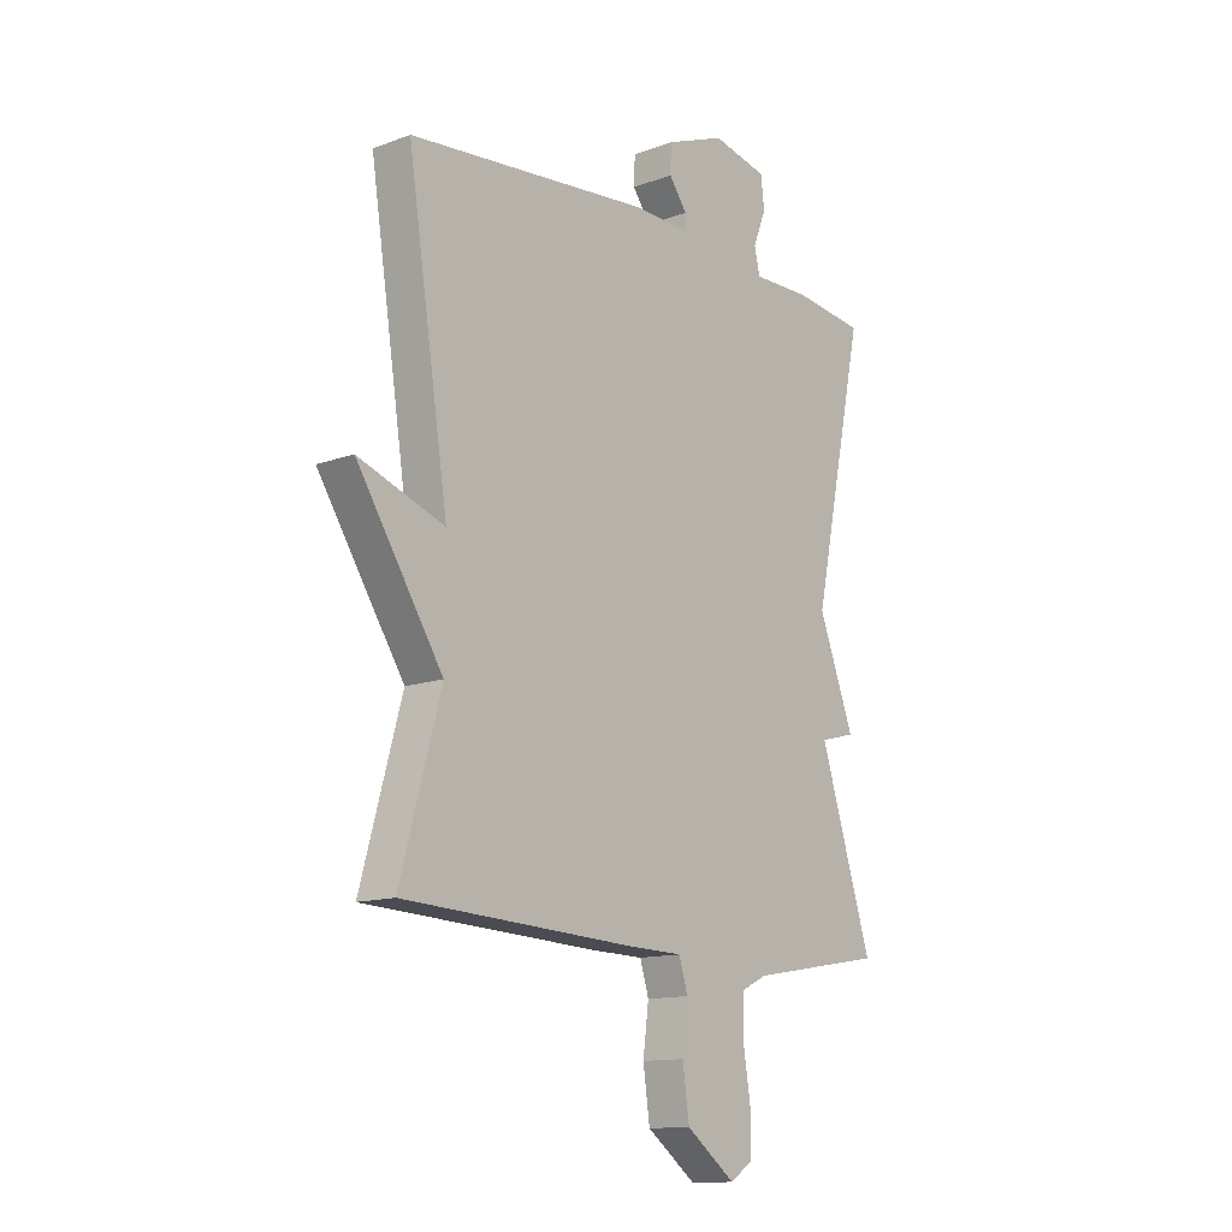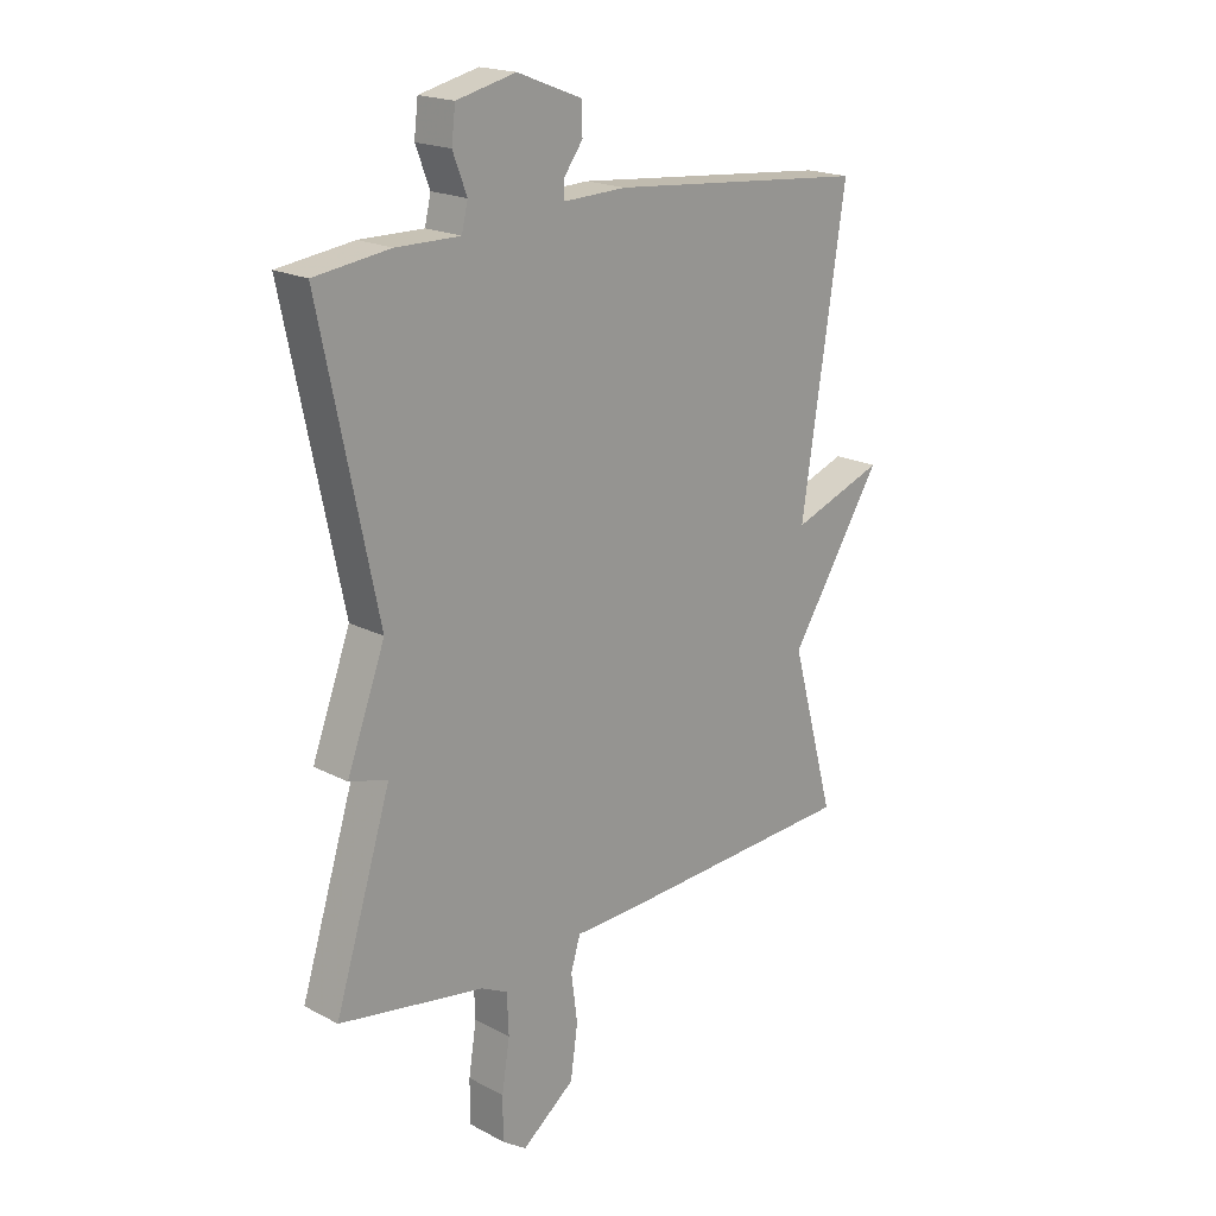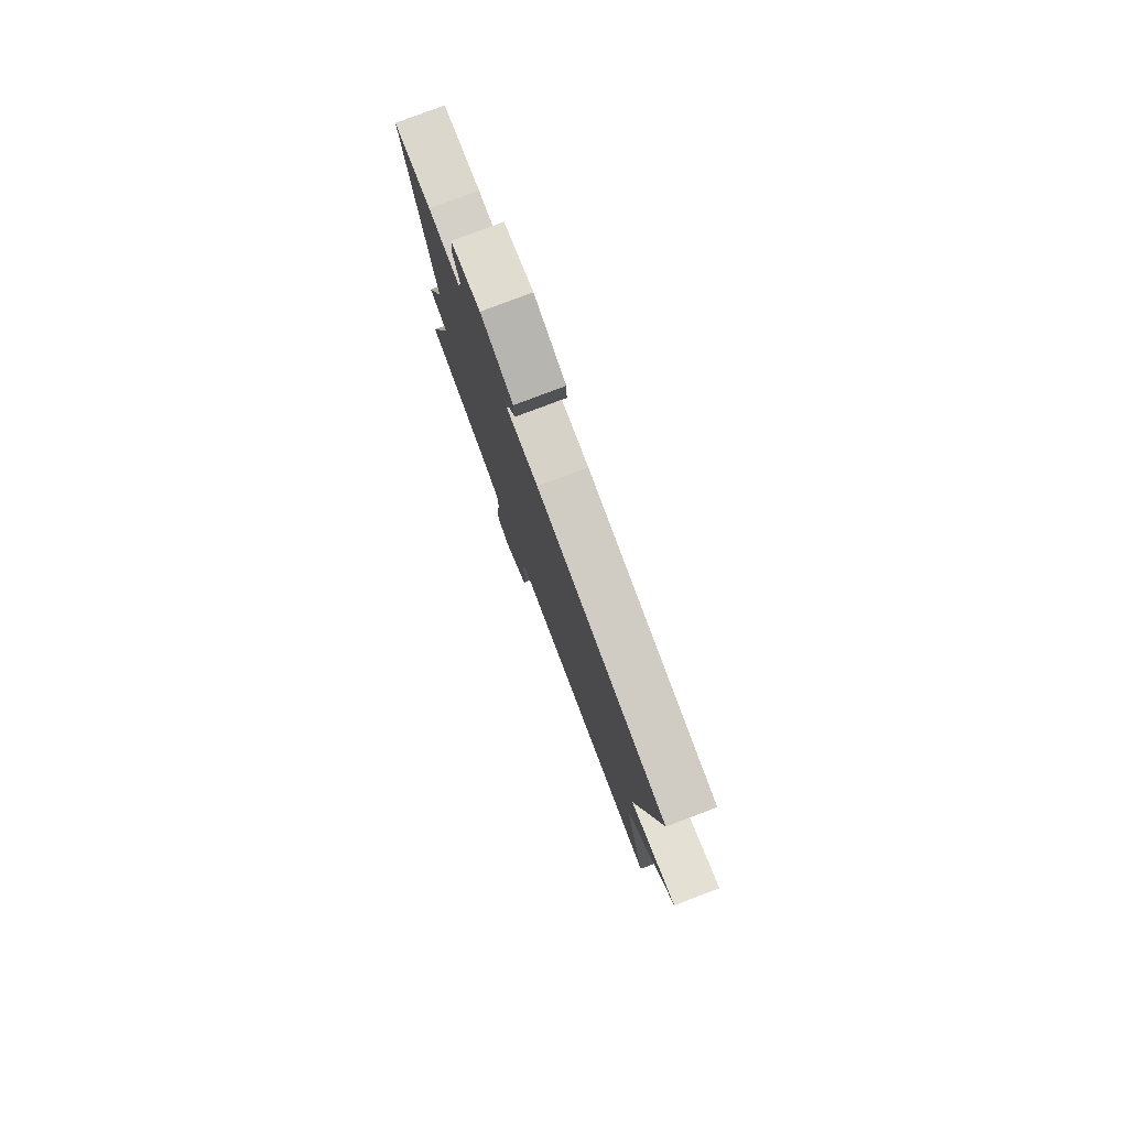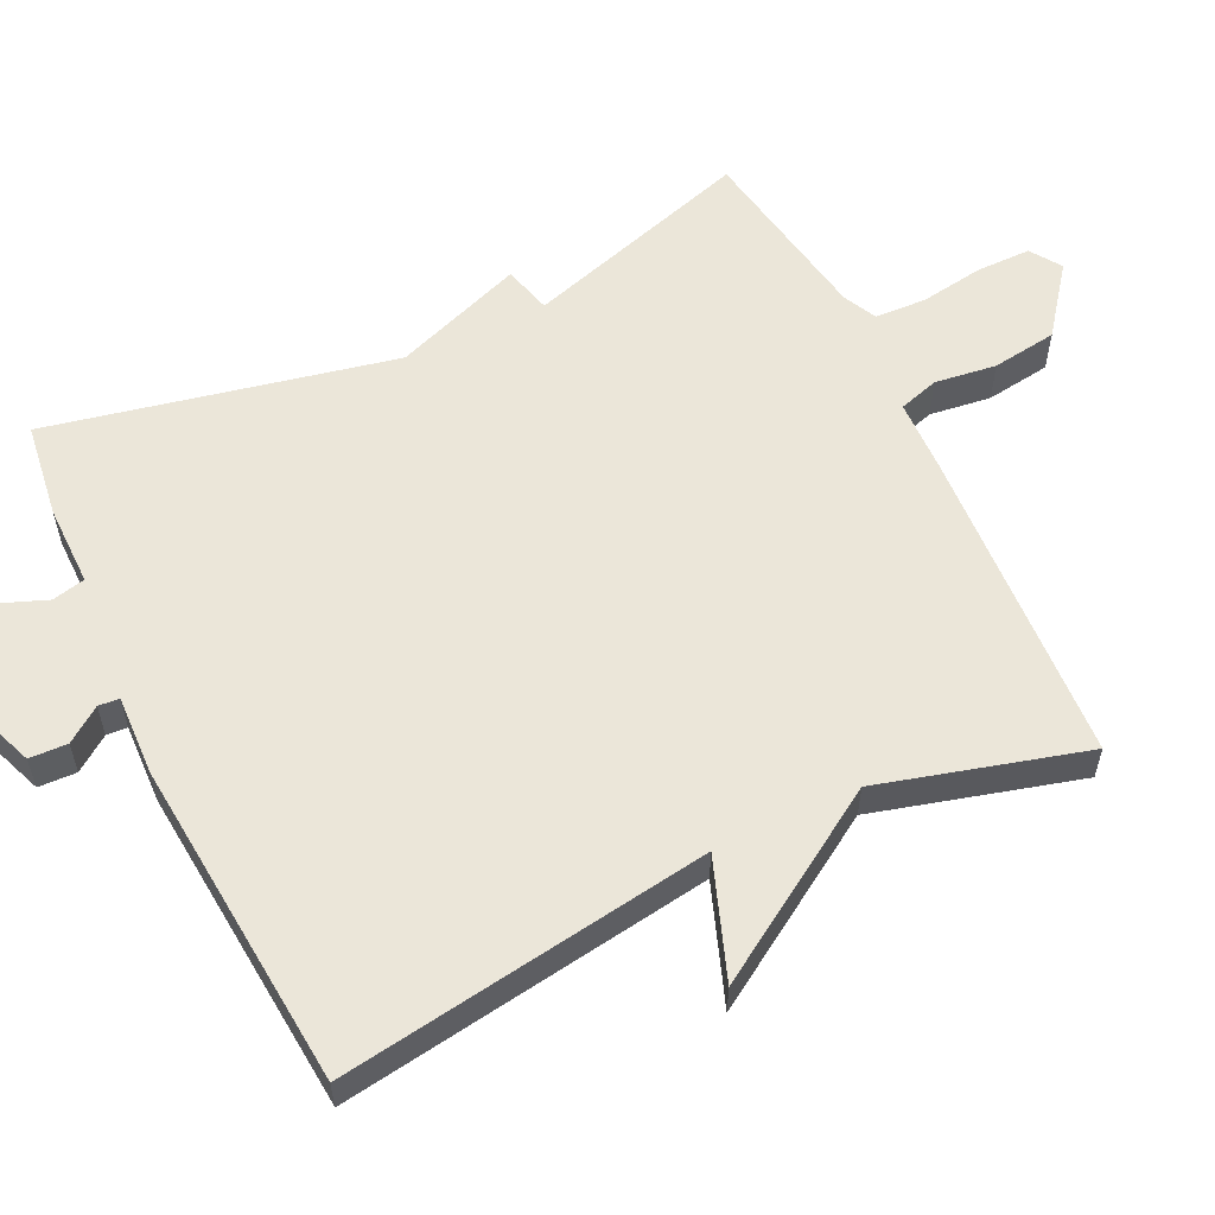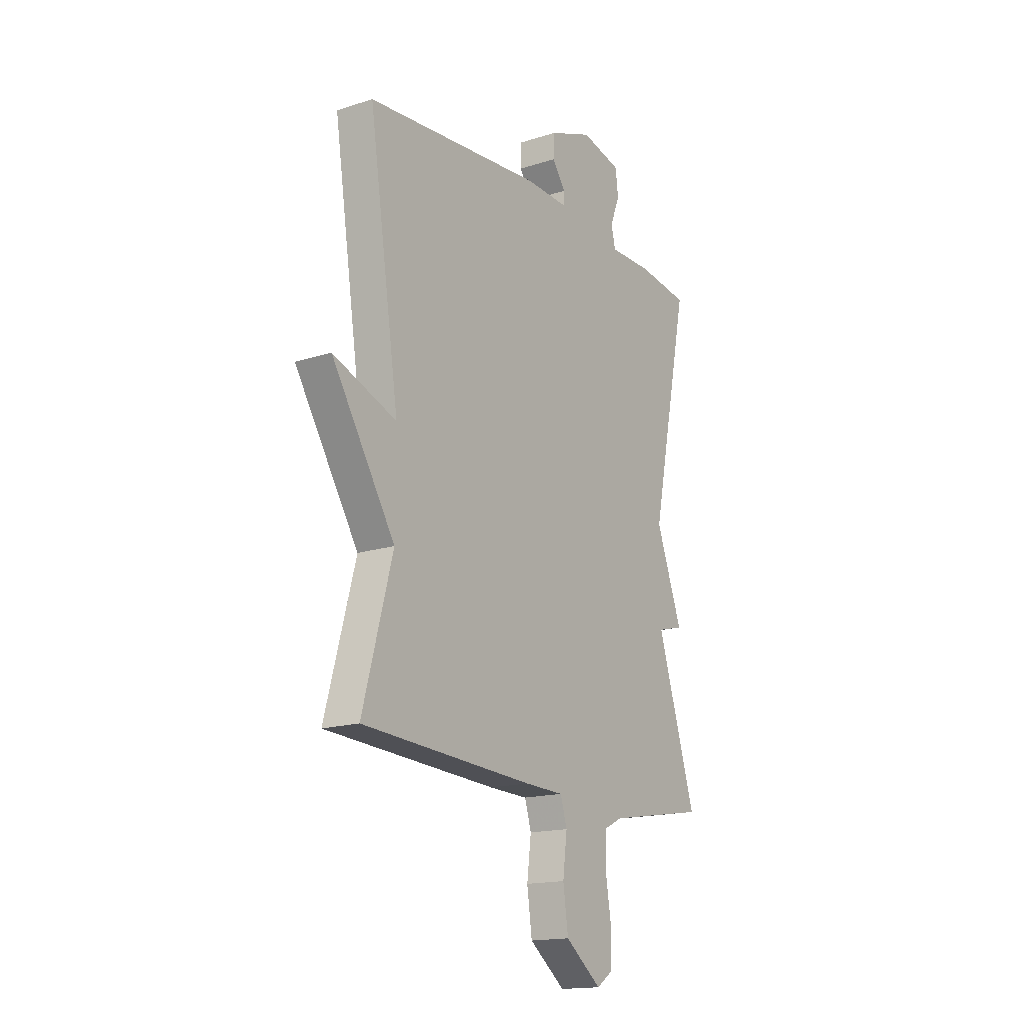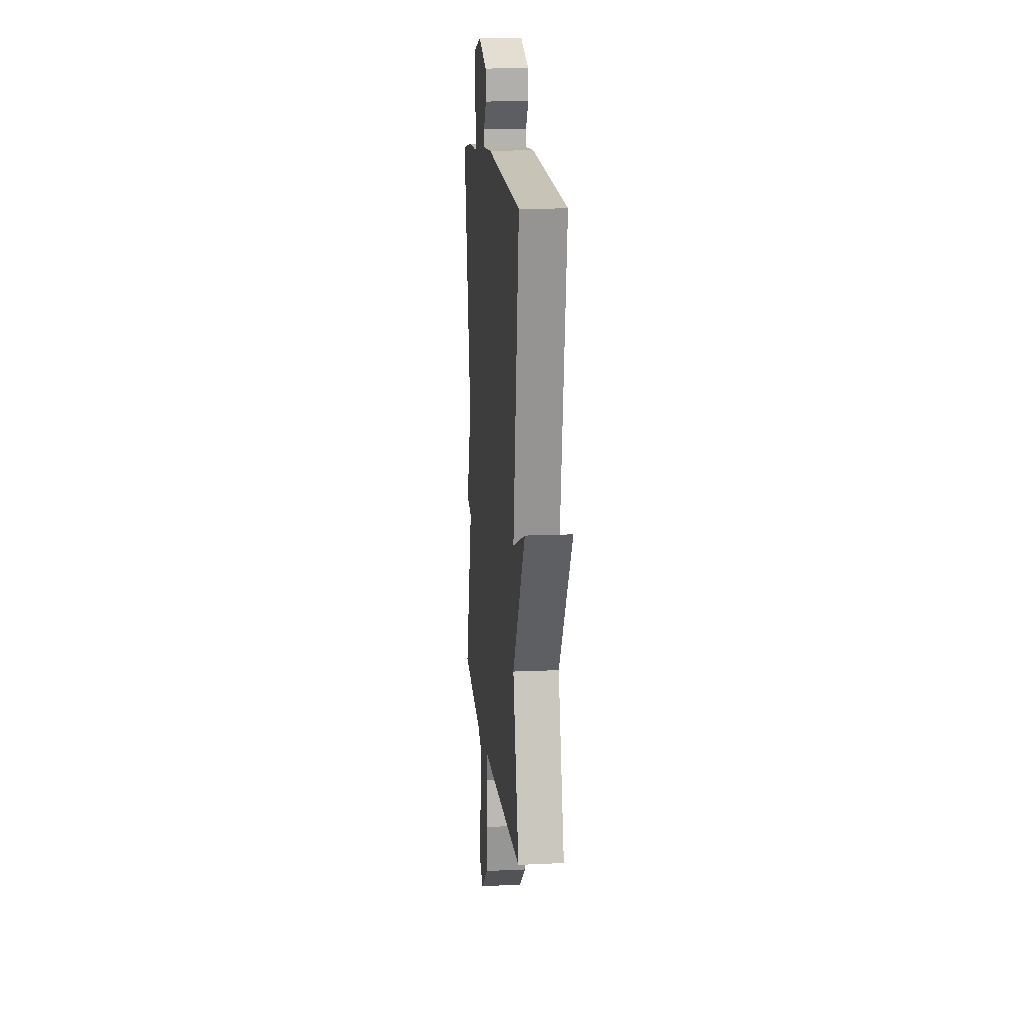
<metadata>
{"format":"obj","ext":"obj","renderer":"f3d","projection":"perspective","resolution":1024,"background":"white","views":[{"elev":-13.0,"azim":130.4,"up":"+Z"},{"elev":19.3,"azim":-45.3,"up":"+Z"},{"elev":79.7,"azim":69.3,"up":"+Z"},{"elev":57.3,"azim":64.5,"up":"+Y"},{"elev":-16.6,"azim":123.2,"up":"+Z"},{"elev":14.5,"azim":84.4,"up":"+Z"}]}
</metadata>
<code>
v 0.5 0.07 0.5
v 0.422 0.07 -0.015
v 0.587 0.07 0.045
v 0.422 0.07 -0.215
v 0.5 0.07 -0.5
v 0.052 0.07 -0.525
v -0.05 0.07 -0.528
v -0.067 0.07 -0.584
v -0.056 0.07 -0.67
v -0.069 0.07 -0.761
v -0.163 0.07 -0.833
v -0.206 0.07 -0.804
v -0.206 0.07 -0.728
v -0.192 0.07 -0.639
v -0.195 0.07 -0.567
v -0.242 0.07 -0.544
v -0.5 0.07 -0.5
v -0.4 0.07 -0.18
v -0.468 0.07 -0.162
v -0.4 0.07 0.02
v -0.5 0.07 0.5
v -0.366 0.07 0.518
v -0.253 0.07 0.517
v -0.242 0.07 0.563
v -0.267 0.07 0.628
v -0.26 0.07 0.686
v -0.155 0.07 0.711
v -0.041 0.07 0.667
v -0.039 0.07 0.614
v -0.074 0.07 0.566
v -0.072 0.07 0.537
v 0.039 0.07 0.541
v 0.5 0 0.5
v 0.422 0 -0.015
v 0.587 0 0.045
v 0.422 0 -0.215
v 0.5 0 -0.5
v 0.052 0 -0.525
v -0.05 0 -0.528
v -0.067 0 -0.584
v -0.056 0 -0.67
v -0.069 0 -0.761
v -0.163 0 -0.833
v -0.206 0 -0.804
v -0.206 0 -0.728
v -0.192 0 -0.639
v -0.195 0 -0.567
v -0.242 0 -0.544
v -0.5 0 -0.5
v -0.4 0 -0.18
v -0.468 0 -0.162
v -0.4 0 0.02
v -0.5 0 0.5
v -0.366 0 0.518
v -0.253 0 0.517
v -0.242 0 0.563
v -0.267 0 0.628
v -0.26 0 0.686
v -0.155 0 0.711
v -0.041 0 0.667
v -0.039 0 0.614
v -0.074 0 0.566
v -0.072 0 0.537
v 0.039 0 0.541
f 31 32 1 2
f 28 29 30
f 27 28 30
f 26 27 30
f 25 26 30
f 24 25 30
f 23 24 30 31
f 20 21 22 23
f 20 23 31 2
f 18 19 20 2
f 16 17 18 2
f 12 13 14
f 11 12 14
f 10 11 14
f 9 10 14
f 8 9 14
f 7 8 14 15
f 4 5 6 7
f 7 15 16
f 4 7 16
f 3 4 16
f 2 3 16
f 34 33 64 63
f 62 61 60
f 62 60 59
f 62 59 58
f 62 58 57
f 62 57 56
f 63 62 56 55
f 55 54 53 52
f 34 63 55 52
f 34 52 51 50
f 34 50 49 48
f 46 45 44
f 46 44 43
f 46 43 42
f 46 42 41
f 46 41 40
f 47 46 40 39
f 39 38 37 36
f 48 47 39
f 48 39 36
f 48 36 35
f 48 35 34
f 1 33 34 2
f 2 34 35 3
f 3 35 36 4
f 4 36 37 5
f 5 37 38 6
f 6 38 39 7
f 7 39 40 8
f 8 40 41 9
f 9 41 42 10
f 10 42 43 11
f 11 43 44 12
f 12 44 45 13
f 13 45 46 14
f 14 46 47 15
f 15 47 48 16
f 16 48 49 17
f 17 49 50 18
f 18 50 51 19
f 19 51 52 20
f 20 52 53 21
f 21 53 54 22
f 22 54 55 23
f 23 55 56 24
f 24 56 57 25
f 25 57 58 26
f 26 58 59 27
f 27 59 60 28
f 28 60 61 29
f 29 61 62 30
f 30 62 63 31
f 31 63 64 32
f 32 64 33 1

</code>
